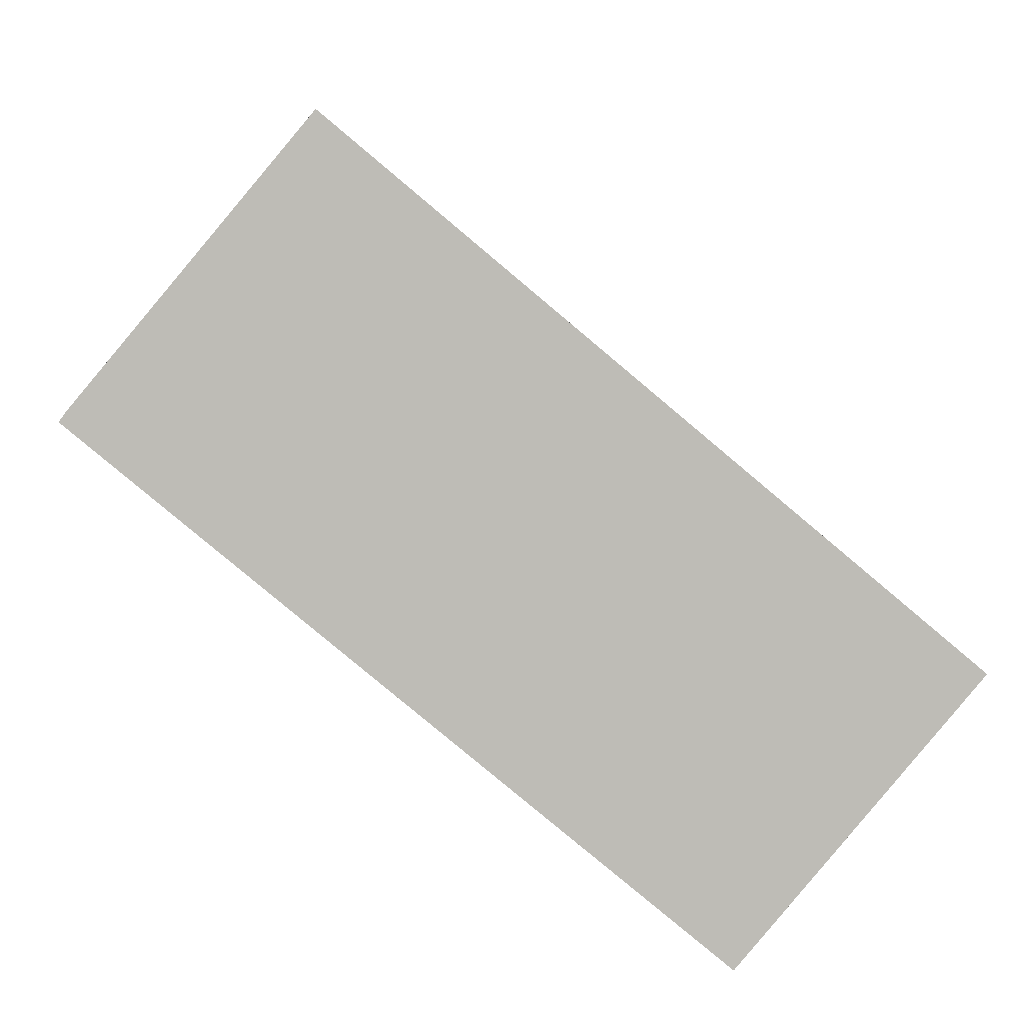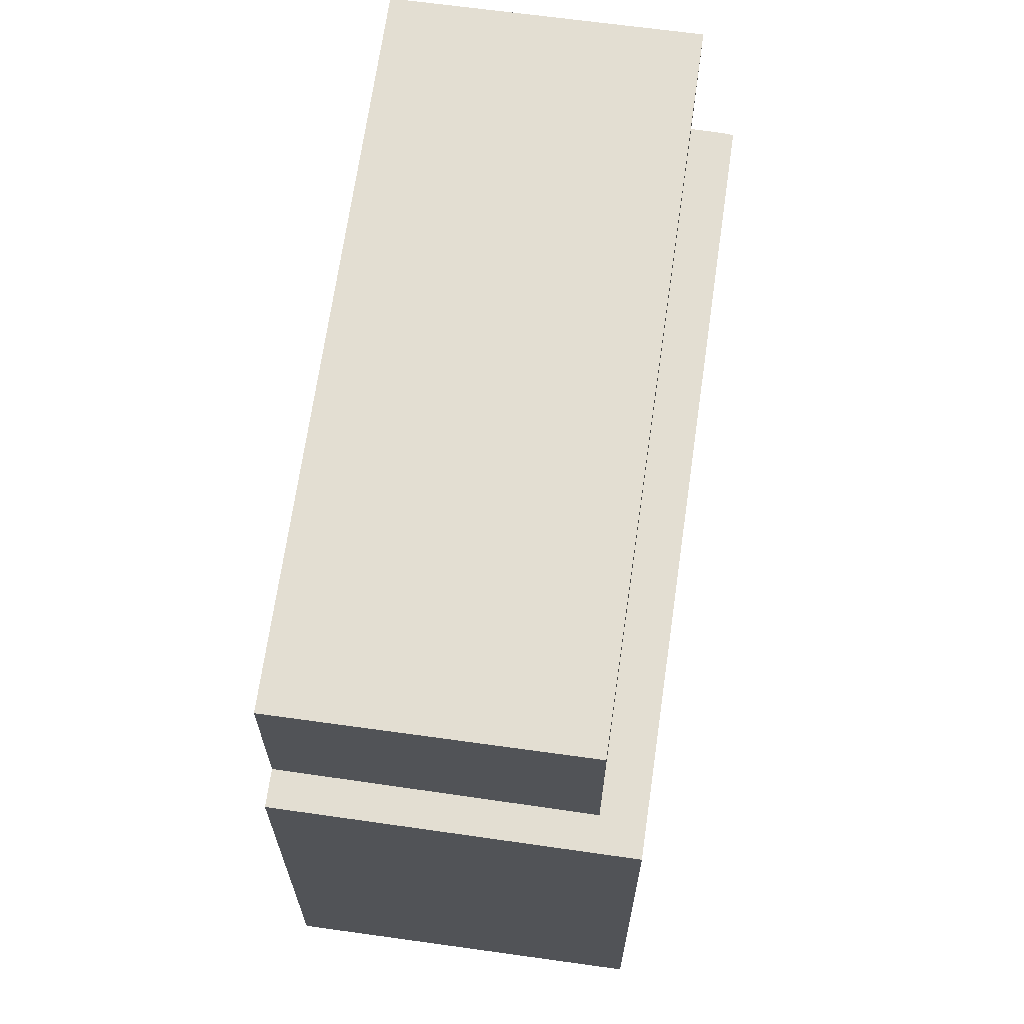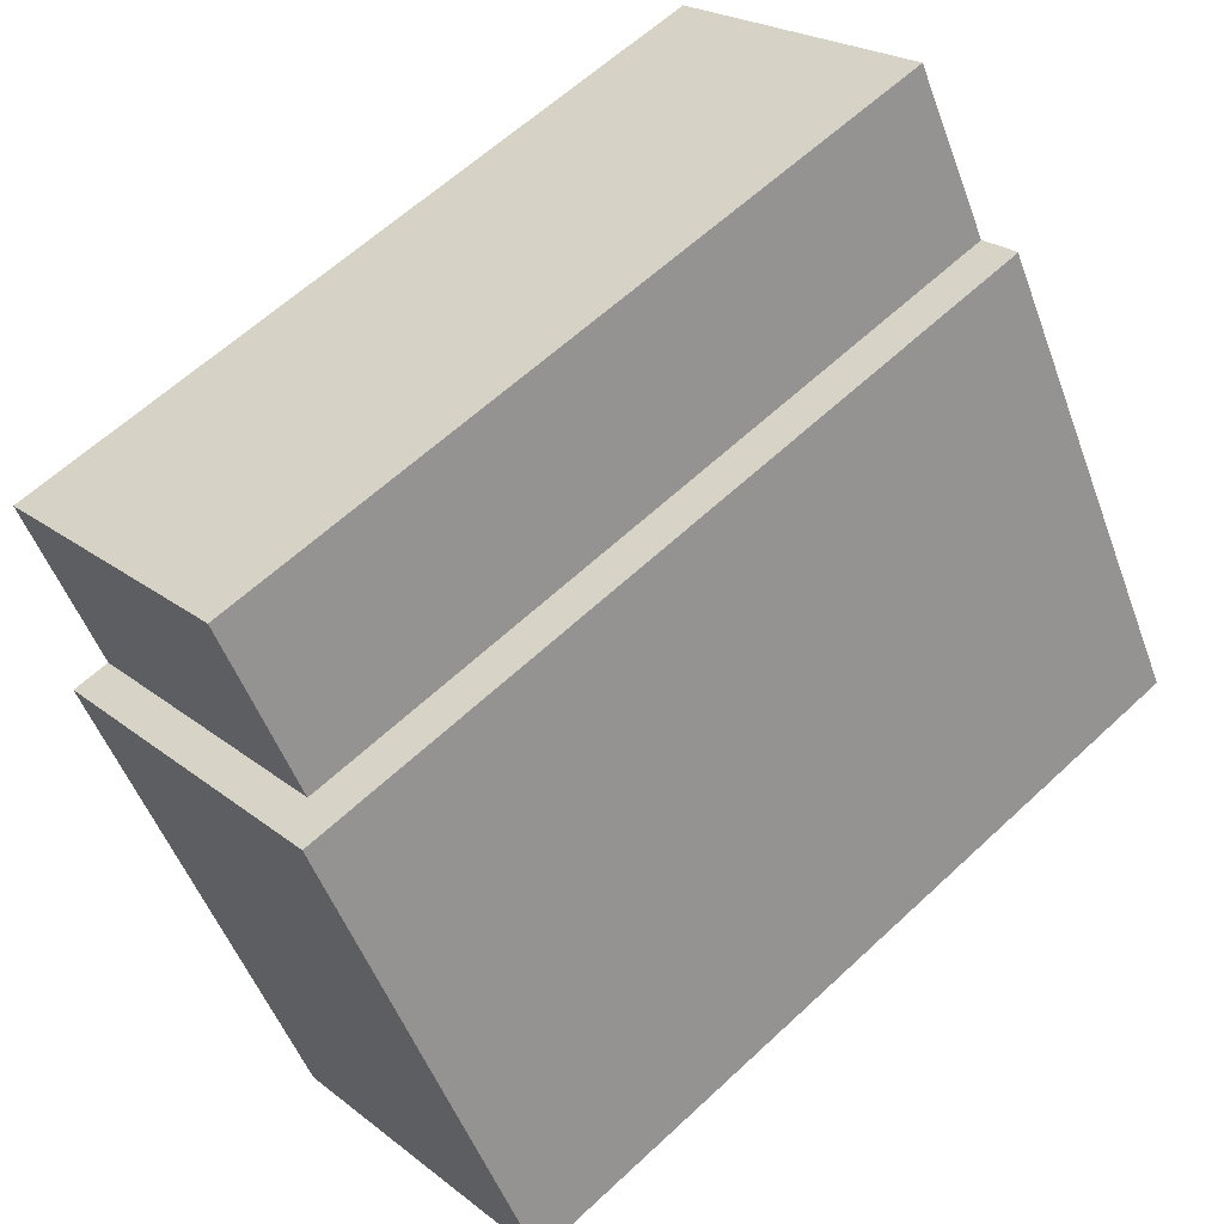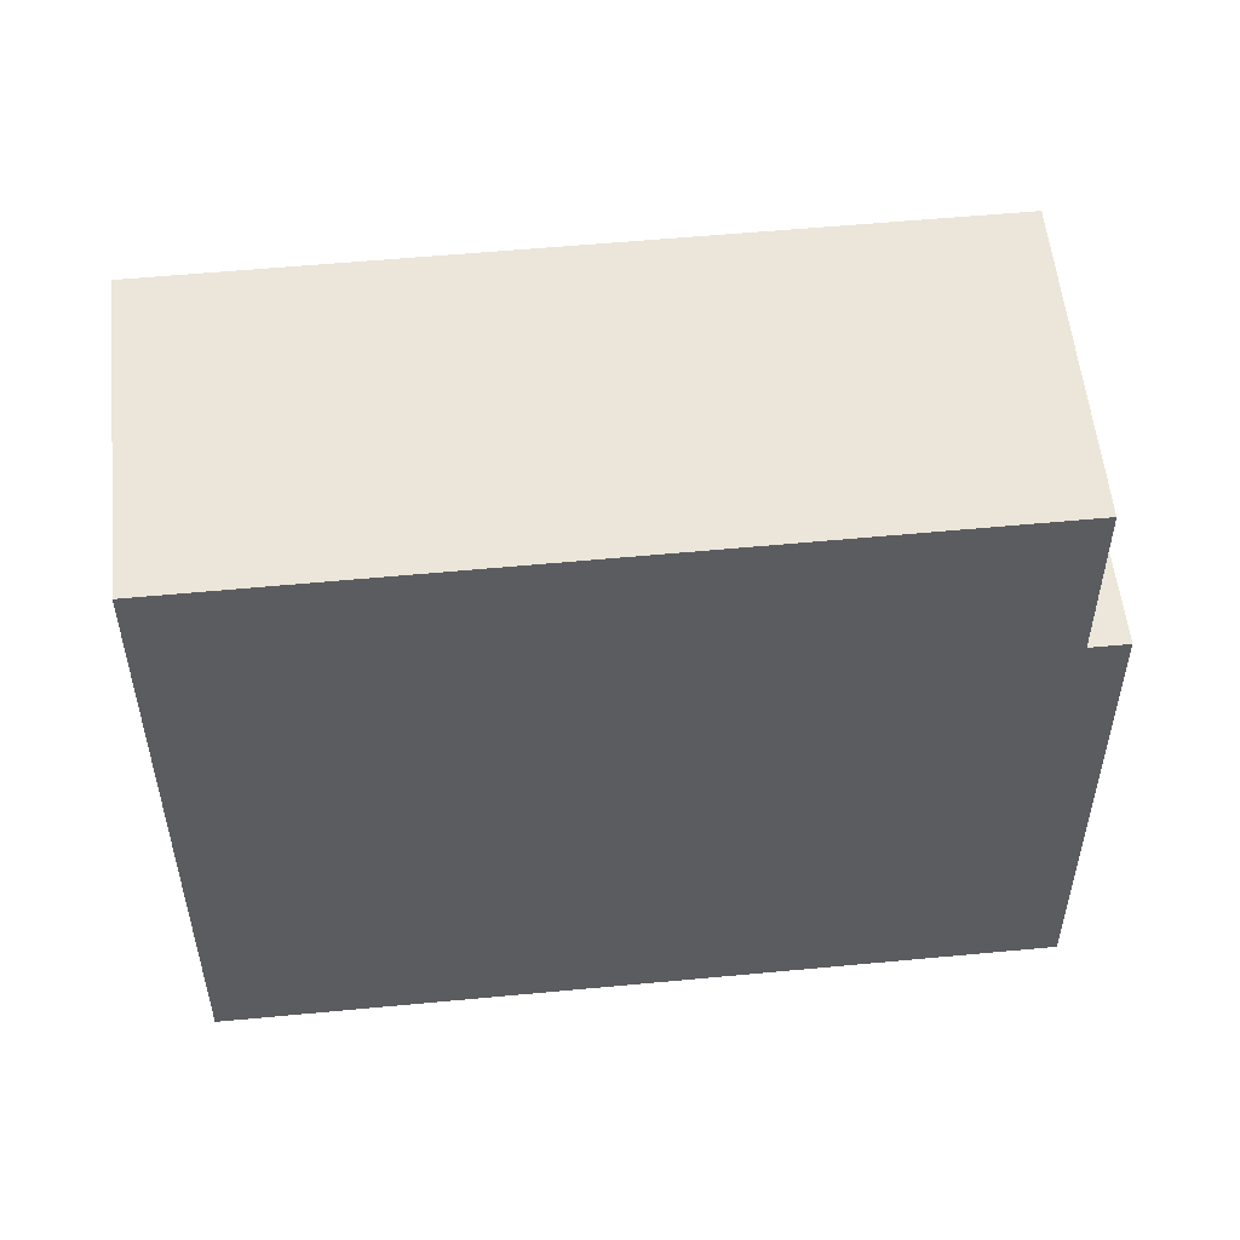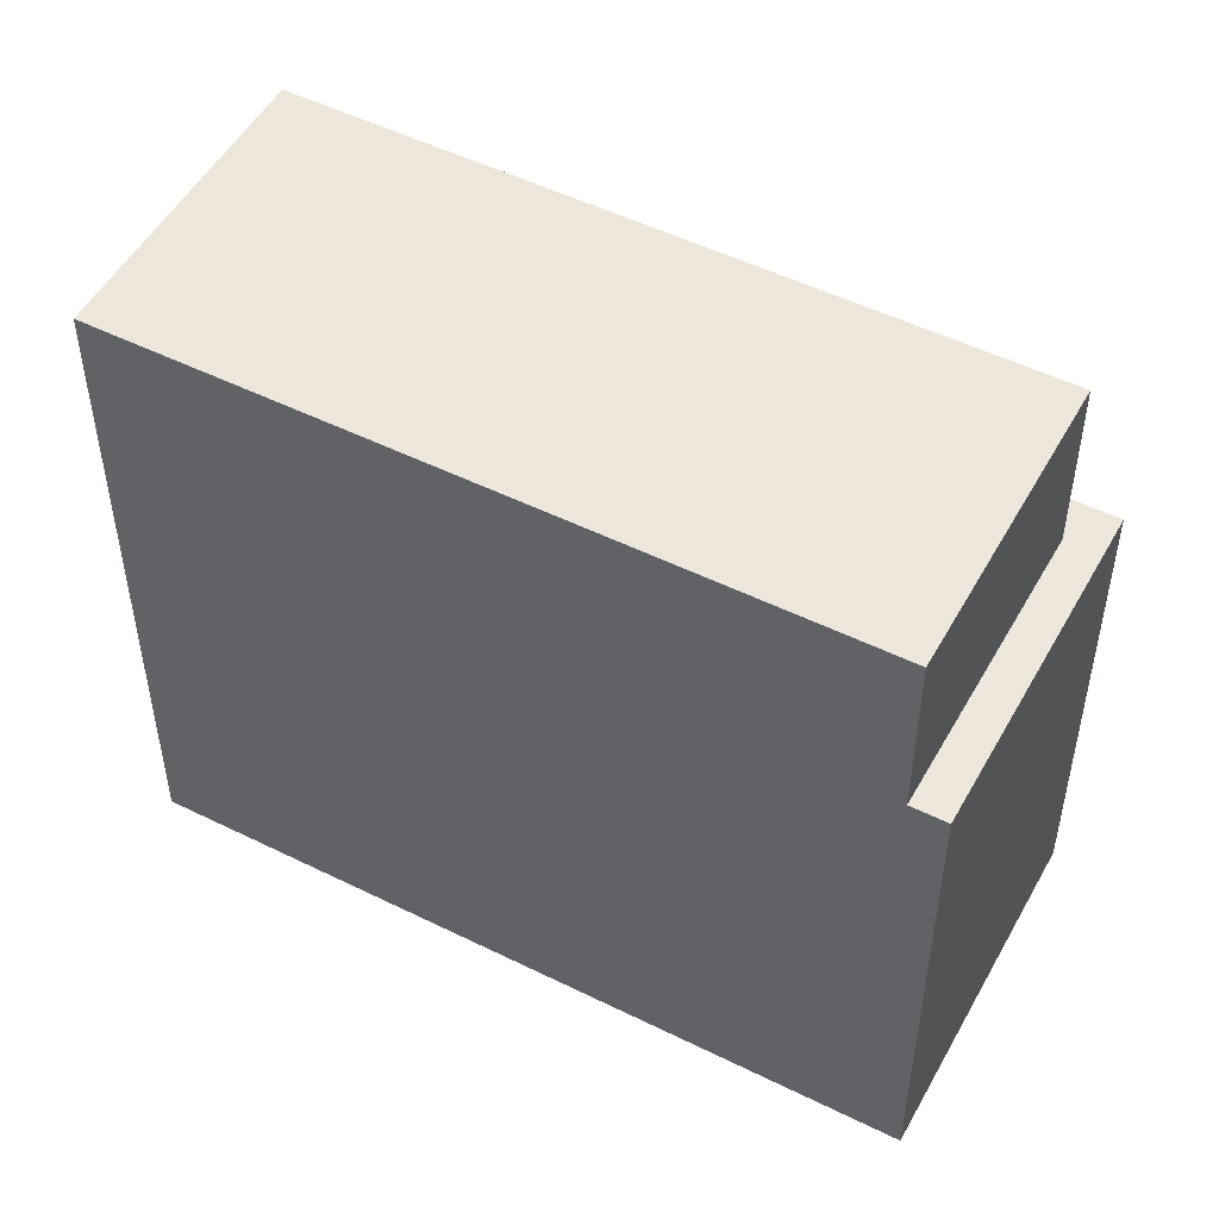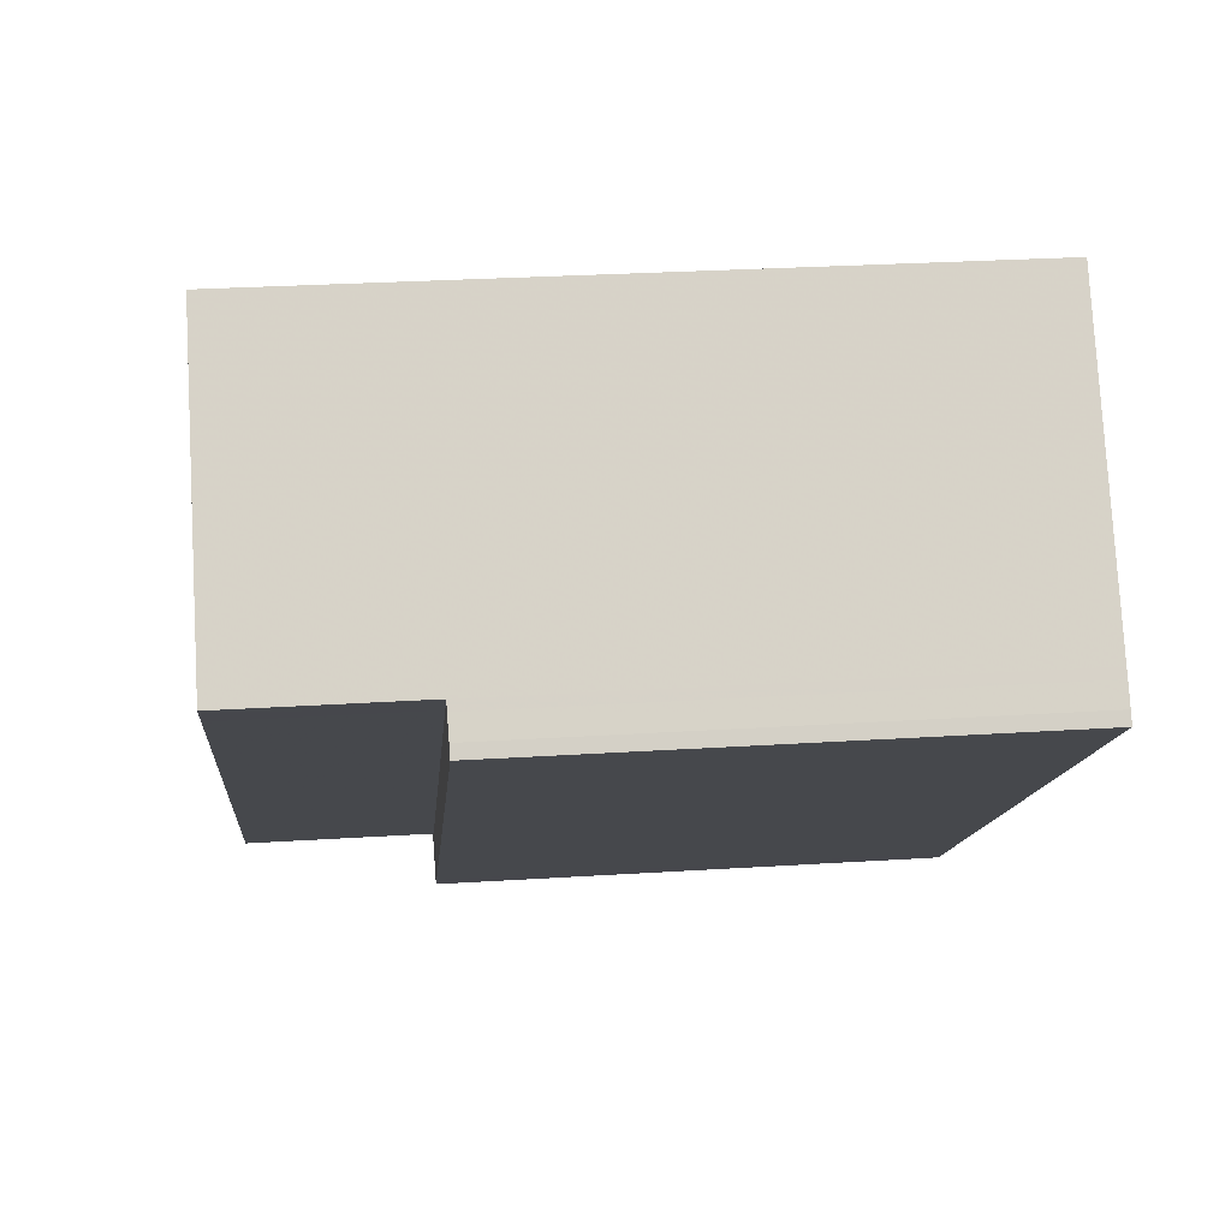
<metadata>
{"format":"obj","ext":"obj","renderer":"f3d","projection":"perspective","resolution":1024,"background":"white","views":[{"elev":5.6,"azim":177.4,"up":"+Y"},{"elev":67.6,"azim":-42.0,"up":"+Z"},{"elev":-51.5,"azim":19.9,"up":"+Y"},{"elev":54.8,"azim":-145.8,"up":"+Z"},{"elev":50.9,"azim":-111.7,"up":"+Z"},{"elev":28.4,"azim":84.5,"up":"+Y"}]}
</metadata>
<code>
v -1872 -1268 10.23
v -1869 -1272 7.563
v -1869 -1273 7.56
v -1878 -1280 7.535
v -1882 -1276 7.611
v -1879 -1274 10.24
v -1872 -1268 10.23
v -1872 -1268 10.23
v -1872 -1268 10.23
v -1873 -1269 10.23
v -1873 -1269 10.23
v -1870 -1272 10.27
v -1869 -1272 10.27
v -1878 -1279 10.29
v -1869 -1272 10.27
v -1881 -1276 10.25
v -1869 -1273 7.559
v -1870 -1272 7.568
v -1869 -1272 7.57
v -1879 -1280 7.545
v -1869 -1272 7.57
v -1869 -1273 7.56
v -1869 -1272 7.57
v -1881 -1276 7.612
v -1869 -1272 7.57
v -1869 -1272 10.27
v -1870 -1272 7.568
v -1870 -1272 10.27
v -1869 -1272 10.27
v -1878 -1279 10.29
v -1878 -1279 7.546
v -1878 -1280 7.536
v -1878 -1279 7.546
v -1881 -1276 7.612
v -1870 -1273 7.566
v -1878 -1280 7.543
v -1869 -1272 7.568
v -1869 -1272 7.567
v -1878 -1280 7.542
v -1878 -1279 7.544
v -1878 -1279 7.546
v -1881 -1276 10.25
v -1881 -1276 7.612
v -1878 -1279 7.546
v -1878 -1279 10.29
v -1878 -1280 7.536
v -1871 -1270 10.25
v -1871 -1271 10.25
v -1880 -1278 10.27
v -1880 -1278 7.58
v -1871 -1270 10.25
v -1880 -1278 10.27
v -1880 -1278 7.58
v -1880 -1278 7.58
v -1880 -1278 7.579
v -1872 -1268 10.23
v -1872 -1268 10.23
v -1872 -1268 0
v -1872 -1268 1.776e-15
v -1869 -1273 7.56
v -1869 -1272 7.563
v -1869 -1272 0
v -1869 -1273 0
v -1869 -1273 7.56
v -1869 -1273 7.56
v -1869 -1273 0
v -1869 -1273 0
v -1878 -1280 7.542
v -1878 -1280 7.535
v -1878 -1280 0
v -1878 -1280 8.882e-16
v -1881 -1276 7.612
v -1882 -1276 7.611
v -1882 -1276 0
v -1881 -1276 8.882e-16
v -1873 -1269 10.23
v -1879 -1274 10.24
v -1879 -1274 0
v -1873 -1269 0
v -1871 -1270 10.25
v -1872 -1268 10.23
v -1872 -1268 1.776e-15
v -1871 -1270 0
v -1872 -1268 10.23
v -1872 -1268 10.23
v -1872 -1268 1.776e-15
v -1872 -1268 0
v -1872 -1268 10.23
v -1873 -1269 10.23
v -1873 -1269 0
v -1872 -1268 1.776e-15
v -1878 -1280 7.536
v -1869 -1273 7.559
v -1869 -1273 0
v -1878 -1280 0
v -1869 -1272 7.568
v -1869 -1272 7.57
v -1869 -1272 8.882e-16
v -1869 -1272 0
v -1880 -1278 7.579
v -1879 -1280 7.545
v -1879 -1280 0
v -1880 -1278 0
v -1869 -1273 7.559
v -1869 -1273 7.56
v -1869 -1273 0
v -1869 -1273 0
v -1878 -1280 7.535
v -1878 -1280 7.536
v -1878 -1280 8.882e-16
v -1878 -1280 0
v -1881 -1276 7.612
v -1881 -1276 7.612
v -1881 -1276 8.882e-16
v -1881 -1276 0
v -1869 -1272 7.563
v -1869 -1272 7.568
v -1869 -1272 0
v -1869 -1272 0
v -1879 -1280 7.545
v -1878 -1280 7.542
v -1878 -1280 8.882e-16
v -1879 -1280 0
v -1879 -1274 10.24
v -1881 -1276 10.25
v -1881 -1276 0
v -1879 -1274 0
v -1878 -1280 7.536
v -1878 -1280 7.536
v -1878 -1280 0
v -1878 -1280 8.882e-16
v -1869 -1272 10.27
v -1871 -1270 10.25
v -1871 -1270 0
v -1869 -1272 0
v -1882 -1276 7.611
v -1880 -1278 7.579
v -1880 -1278 0
v -1882 -1276 0
v -1869 -1272 0
v -1869 -1273 0
v -1878 -1280 0
v -1882 -1276 0
v -1872 -1268 0
f 41 18 35 40
f 9 1 7 8
f 11 6 10
f 10 9 8 11
f 48 11 8 47
f 49 42 6 11 48
f 38 21 19 37
f 35 18 21 38
f 27 25 26 28
f 25 23 15 26
f 47 8 7 51
f 52 16 24 53
f 39 20 33 36
f 55 5 34 54
f 40 35 17 46
f 37 2 3 22 38
f 38 22 17 35
f 36 32 4 39
f 40 36 33 41
f 54 34 43 50
f 44 27 28 45
f 46 32 36 40
f 47 13 12 48
f 48 12 14 49
f 51 29 13 47
f 53 31 30 52
f 54 33 20 55
f 50 41 33 54
f 57 58 59 56
f 61 62 63 60
f 65 66 67 64
f 69 70 71 68
f 73 74 75 72
f 77 78 79 76
f 81 82 83 80
f 85 86 87 84
f 89 90 91 88
f 93 94 95 92
f 97 98 99 96
f 101 102 103 100
f 105 106 107 104
f 109 110 111 108
f 113 114 115 112
f 117 118 119 116
f 121 122 123 120
f 125 126 127 124
f 129 130 131 128
f 133 134 135 132
f 137 138 139 136
f 141 142 143 144 140

</code>
